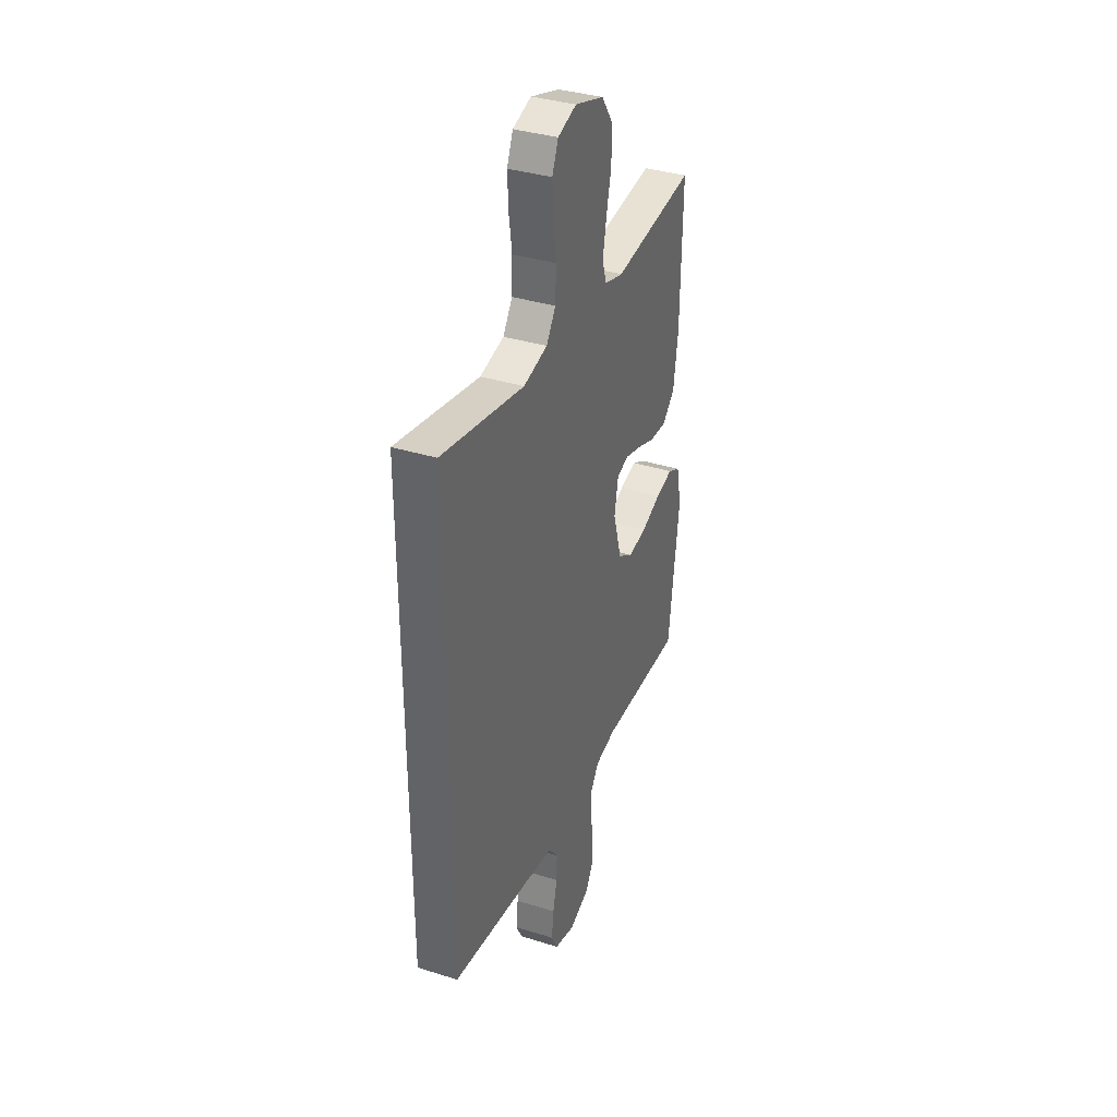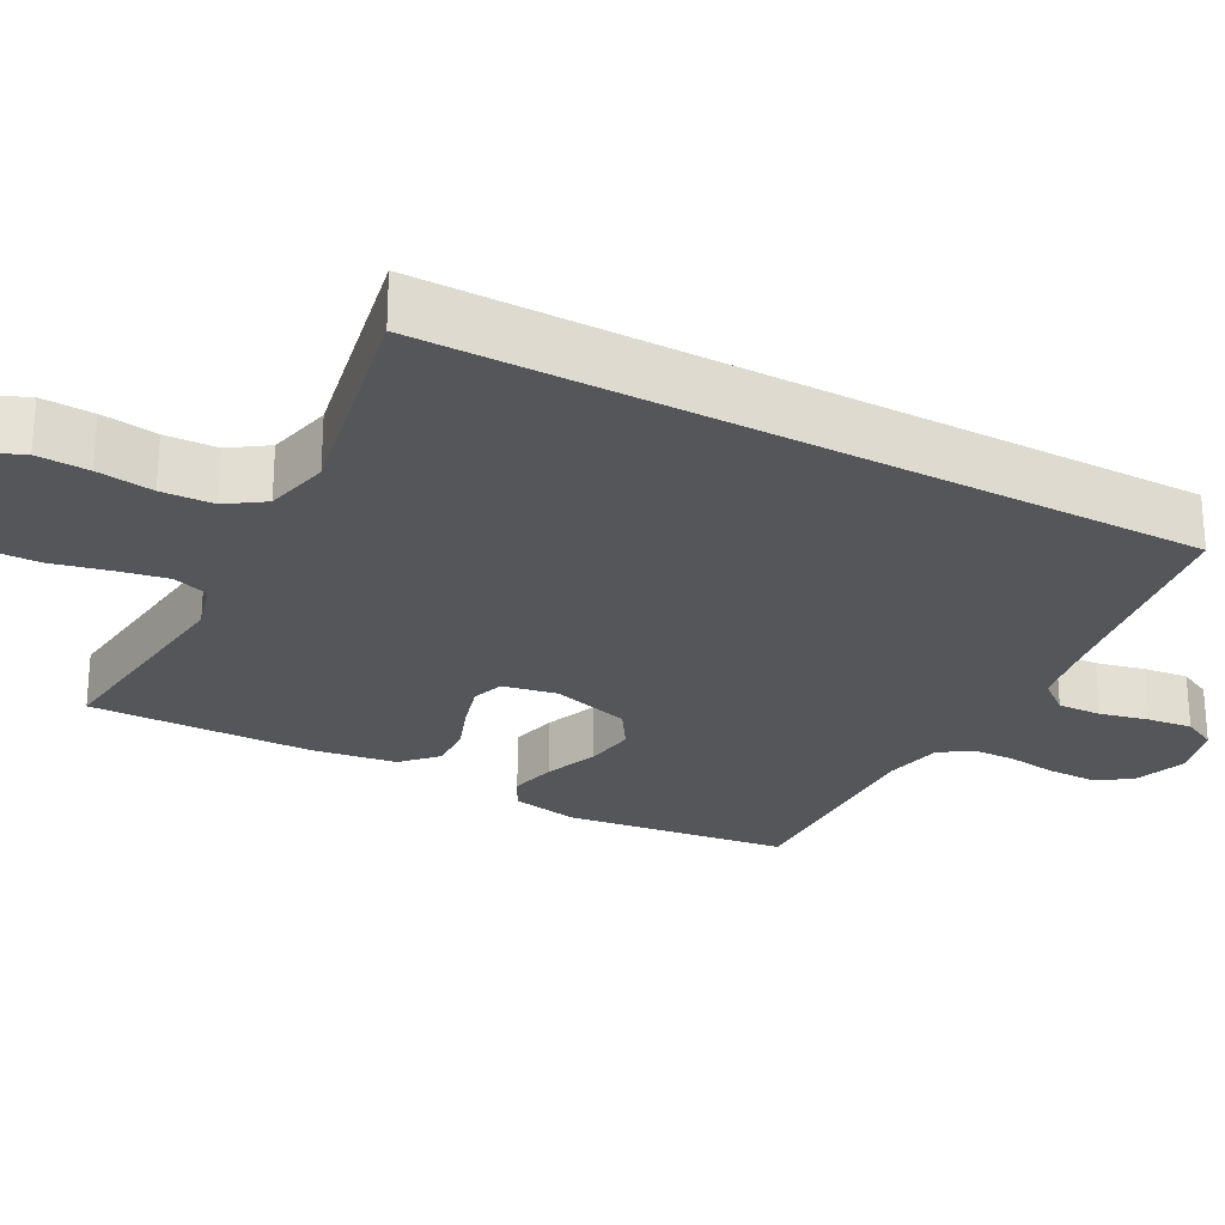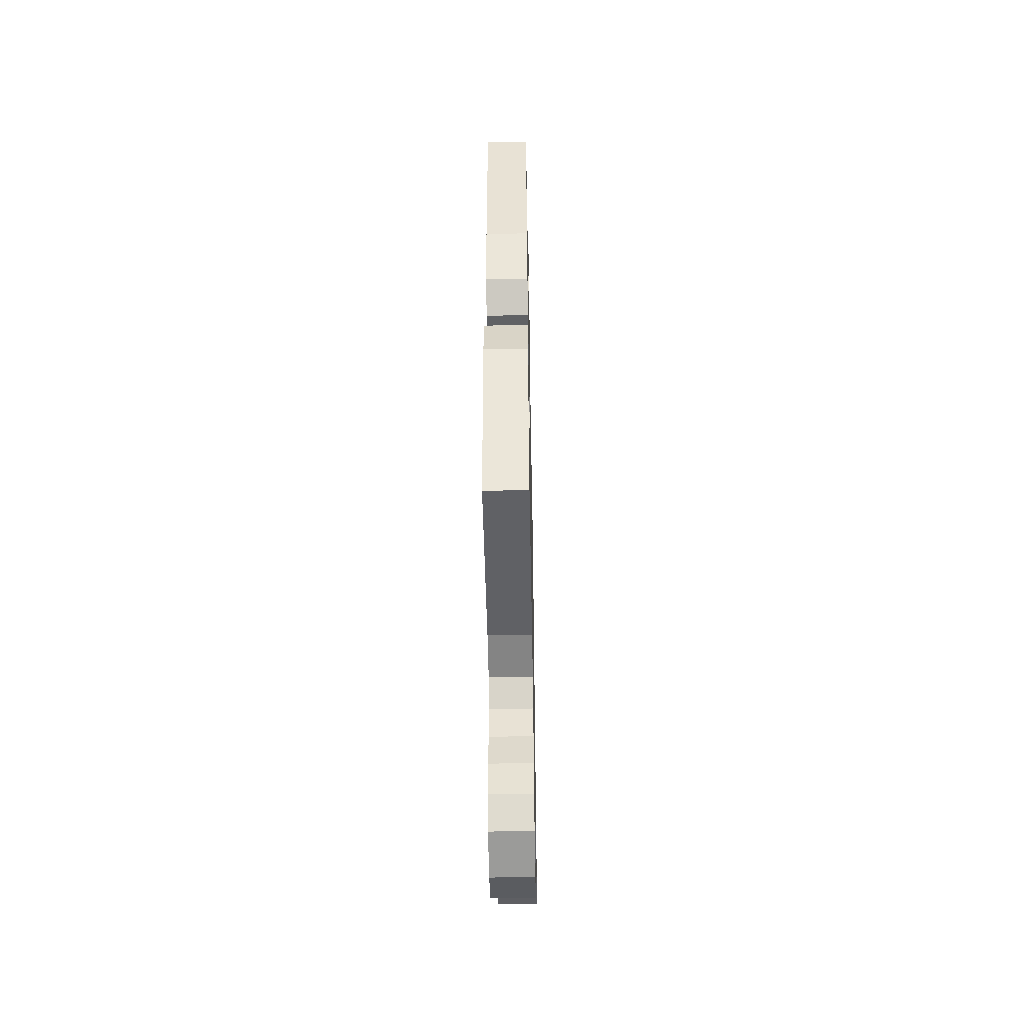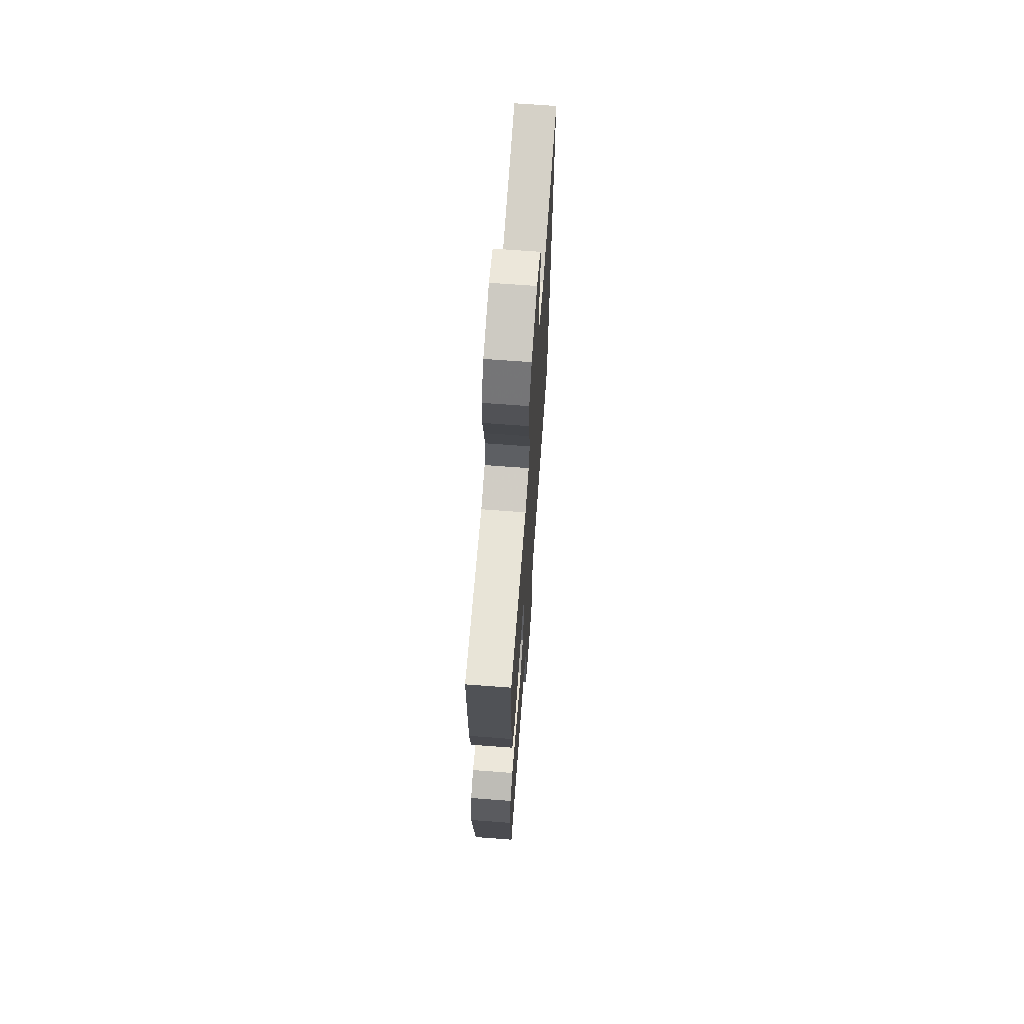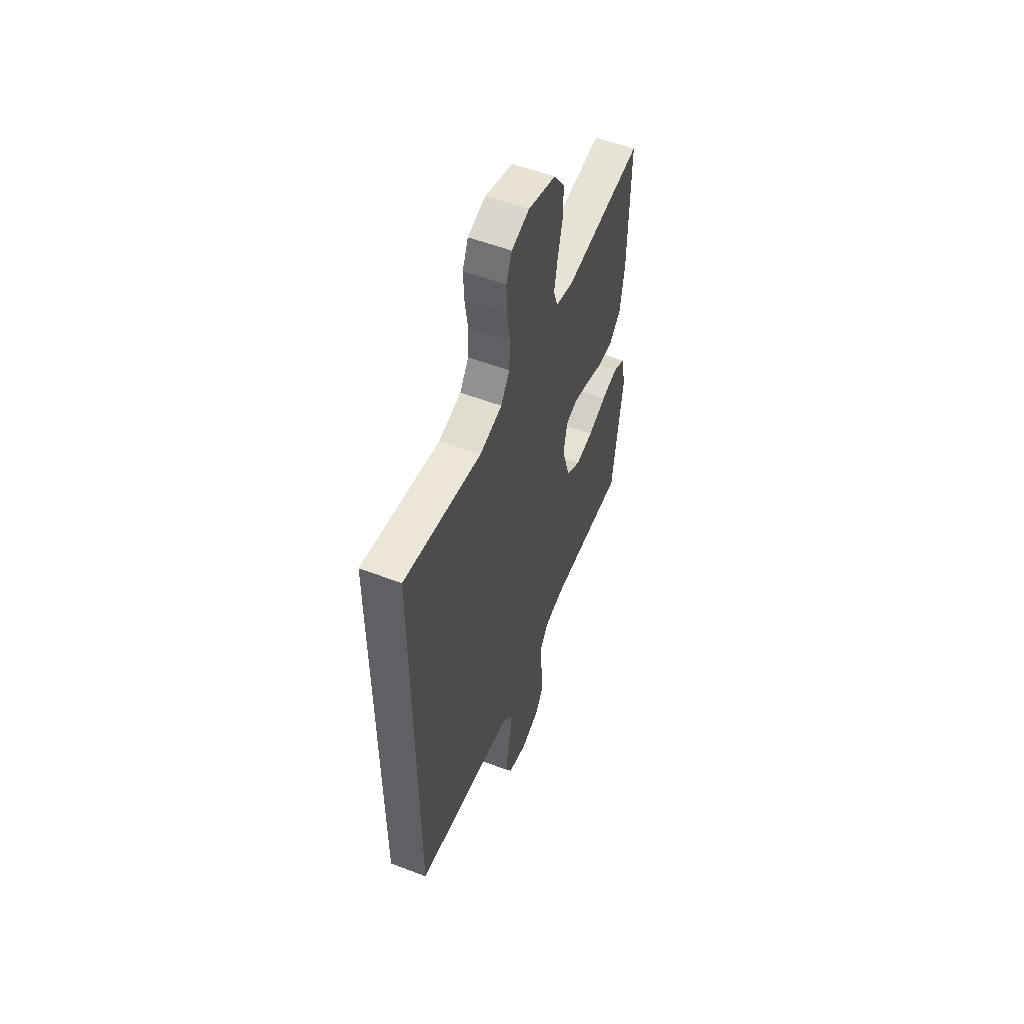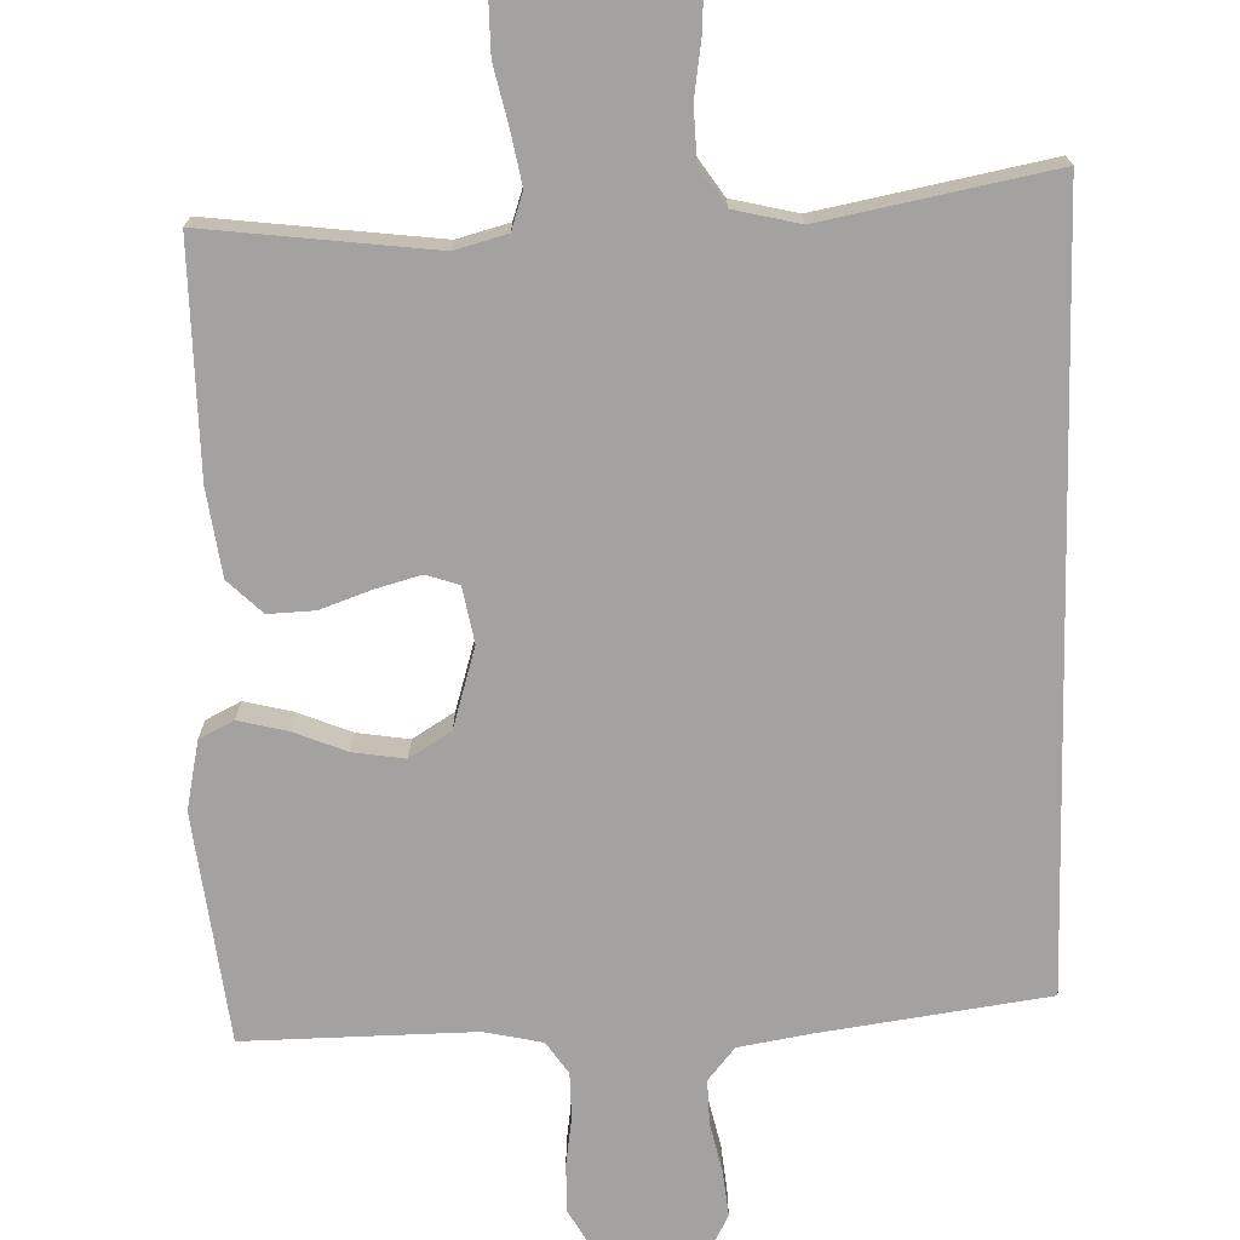
<metadata>
{"format":"obj","ext":"obj","renderer":"f3d","projection":"perspective","resolution":1024,"background":"white","views":[{"elev":36.3,"azim":112.1,"up":"+Z"},{"elev":-25.9,"azim":61.8,"up":"+Y"},{"elev":-49.6,"azim":-88.9,"up":"+Z"},{"elev":68.0,"azim":-85.7,"up":"+Z"},{"elev":55.3,"azim":111.9,"up":"+Z"},{"elev":-72.7,"azim":1.3,"up":"+Y"}]}
</metadata>
<code>
v -0.5 0.07 -0.5
v -0.539 0.07 -0.2
v -0.521 0.07 -0.11
v -0.476 0.07 -0.087
v -0.413 0.07 -0.102
v -0.342 0.07 -0.13
v -0.274 0.07 -0.14
v -0.22 0.07 -0.106
v -0.189 0.07 0
v -0.203 0.07 0.073
v -0.246 0.07 0.087
v -0.306 0.07 0.07
v -0.372 0.07 0.046
v -0.433 0.07 0.043
v -0.478 0.07 0.086
v -0.495 0.07 0.2
v -0.5 0.07 0.5
v -0.2 0.07 0.466
v -0.132 0.07 0.485
v -0.116 0.07 0.534
v -0.129 0.07 0.602
v -0.147 0.07 0.679
v -0.148 0.07 0.752
v -0.106 0.07 0.812
v 0 0.07 0.846
v 0.068 0.07 0.825
v 0.09 0.07 0.773
v 0.087 0.07 0.703
v 0.076 0.07 0.627
v 0.079 0.07 0.557
v 0.113 0.07 0.507
v 0.2 0.07 0.487
v 0.5 0.07 0.547
v 0.5 0.07 -0.462
v 0.2 0.07 -0.506
v 0.109 0.07 -0.522
v 0.074 0.07 -0.565
v 0.076 0.07 -0.624
v 0.091 0.07 -0.688
v 0.098 0.07 -0.749
v 0.075 0.07 -0.794
v 0 0.07 -0.815
v -0.074 0.07 -0.788
v -0.102 0.07 -0.739
v -0.102 0.07 -0.676
v -0.093 0.07 -0.611
v -0.094 0.07 -0.552
v -0.123 0.07 -0.51
v -0.2 0.07 -0.494
v -0.5 0 -0.5
v -0.539 0 -0.2
v -0.521 0 -0.11
v -0.476 0 -0.087
v -0.413 0 -0.102
v -0.342 0 -0.13
v -0.274 0 -0.14
v -0.22 0 -0.106
v -0.189 0 0
v -0.203 0 0.073
v -0.246 0 0.087
v -0.306 0 0.07
v -0.372 0 0.046
v -0.433 0 0.043
v -0.478 0 0.086
v -0.495 0 0.2
v -0.5 0 0.5
v -0.2 0 0.466
v -0.132 0 0.485
v -0.116 0 0.534
v -0.129 0 0.602
v -0.147 0 0.679
v -0.148 0 0.752
v -0.106 0 0.812
v 0 0 0.846
v 0.068 0 0.825
v 0.09 0 0.773
v 0.087 0 0.703
v 0.076 0 0.627
v 0.079 0 0.557
v 0.113 0 0.507
v 0.2 0 0.487
v 0.5 0 0.547
v 0.5 0 -0.462
v 0.2 0 -0.506
v 0.109 0 -0.522
v 0.074 0 -0.565
v 0.076 0 -0.624
v 0.091 0 -0.688
v 0.098 0 -0.749
v 0.075 0 -0.794
v 0 0 -0.815
v -0.074 0 -0.788
v -0.102 0 -0.739
v -0.102 0 -0.676
v -0.093 0 -0.611
v -0.094 0 -0.552
v -0.123 0 -0.51
v -0.2 0 -0.494
f 44 45 46
f 43 44 46
f 42 43 46
f 41 42 46
f 40 41 46
f 39 40 46
f 38 39 46
f 37 38 46 47
f 36 37 47 48
f 32 33 34 35
f 36 48 49
f 35 36 49
f 32 35 49
f 31 32 49
f 27 28 29
f 26 27 29
f 25 26 29
f 24 25 29
f 23 24 29
f 22 23 29
f 21 22 29
f 20 21 29 30
f 30 31 49
f 20 30 49
f 19 20 49
f 16 17 18
f 15 16 18
f 14 15 18
f 13 14 18
f 12 13 18
f 11 12 18 19
f 4 5 6
f 3 4 6
f 2 3 6
f 1 2 6
f 49 1 6
f 49 6 7
f 10 11 19
f 9 10 19
f 9 19 49
f 8 9 49
f 7 8 49
f 95 94 93
f 95 93 92
f 95 92 91
f 95 91 90
f 95 90 89
f 95 89 88
f 95 88 87
f 96 95 87 86
f 97 96 86 85
f 84 83 82 81
f 98 97 85
f 98 85 84
f 98 84 81
f 98 81 80
f 78 77 76
f 78 76 75
f 78 75 74
f 78 74 73
f 78 73 72
f 78 72 71
f 78 71 70
f 79 78 70 69
f 98 80 79
f 98 79 69
f 98 69 68
f 67 66 65
f 67 65 64
f 67 64 63
f 67 63 62
f 67 62 61
f 68 67 61 60
f 55 54 53
f 55 53 52
f 55 52 51
f 55 51 50
f 55 50 98
f 56 55 98
f 68 60 59
f 68 59 58
f 98 68 58
f 98 58 57
f 98 57 56
f 1 50 51 2
f 2 51 52 3
f 3 52 53 4
f 4 53 54 5
f 5 54 55 6
f 6 55 56 7
f 7 56 57 8
f 8 57 58 9
f 9 58 59 10
f 10 59 60 11
f 11 60 61 12
f 12 61 62 13
f 13 62 63 14
f 14 63 64 15
f 15 64 65 16
f 16 65 66 17
f 17 66 67 18
f 18 67 68 19
f 19 68 69 20
f 20 69 70 21
f 21 70 71 22
f 22 71 72 23
f 23 72 73 24
f 24 73 74 25
f 25 74 75 26
f 26 75 76 27
f 27 76 77 28
f 28 77 78 29
f 29 78 79 30
f 30 79 80 31
f 31 80 81 32
f 32 81 82 33
f 33 82 83 34
f 34 83 84 35
f 35 84 85 36
f 36 85 86 37
f 37 86 87 38
f 38 87 88 39
f 39 88 89 40
f 40 89 90 41
f 41 90 91 42
f 42 91 92 43
f 43 92 93 44
f 44 93 94 45
f 45 94 95 46
f 46 95 96 47
f 47 96 97 48
f 48 97 98 49
f 49 98 50 1

</code>
